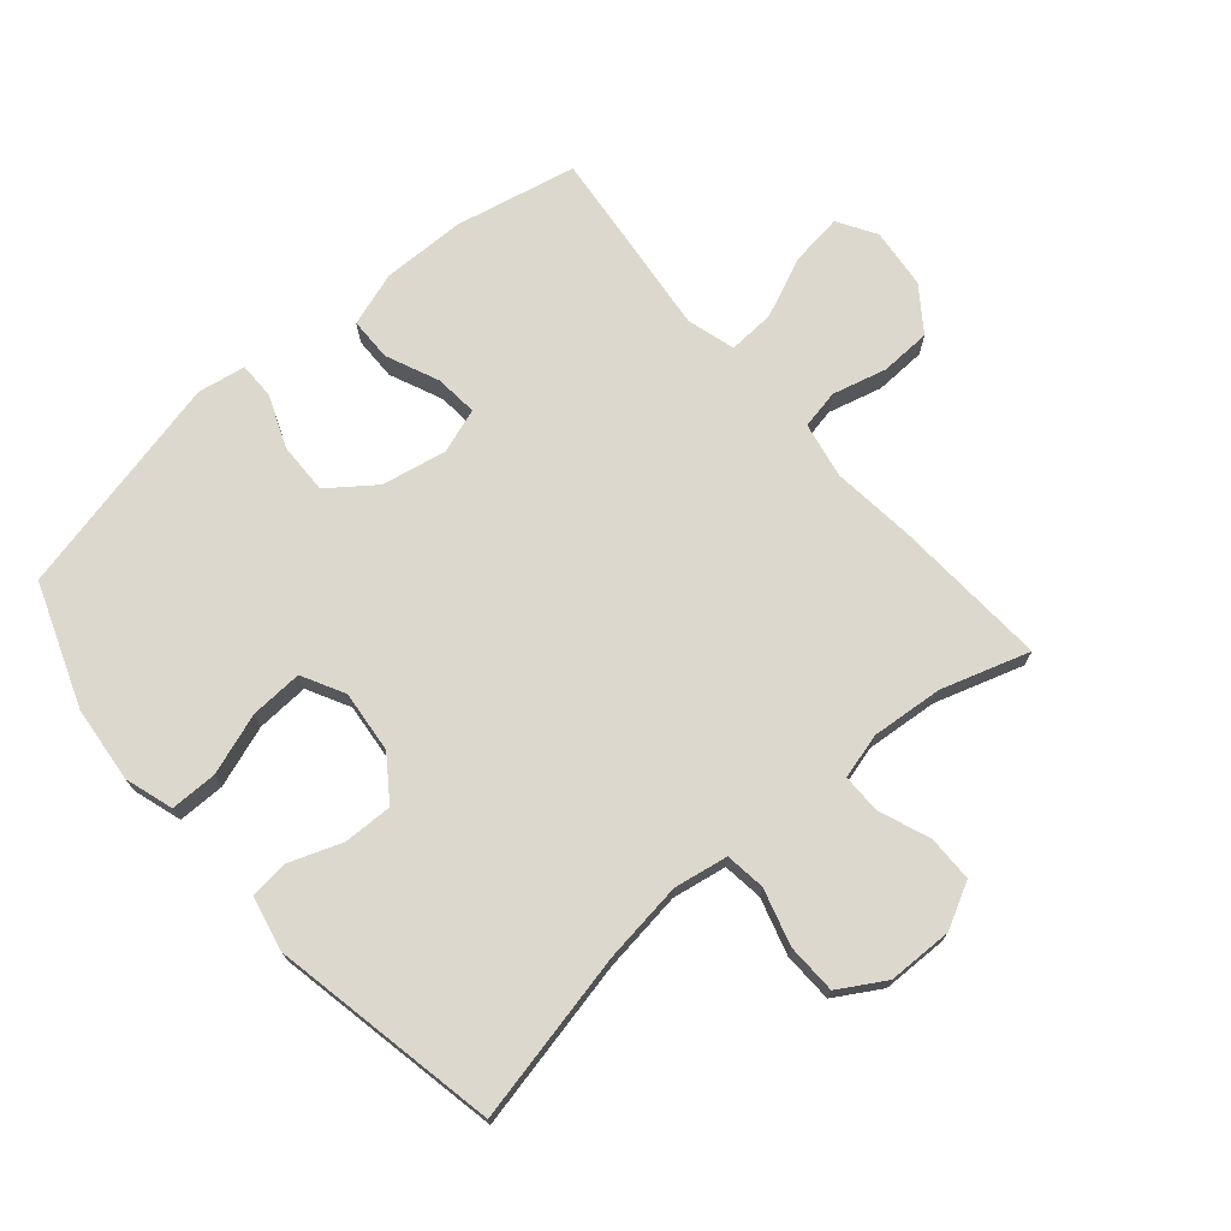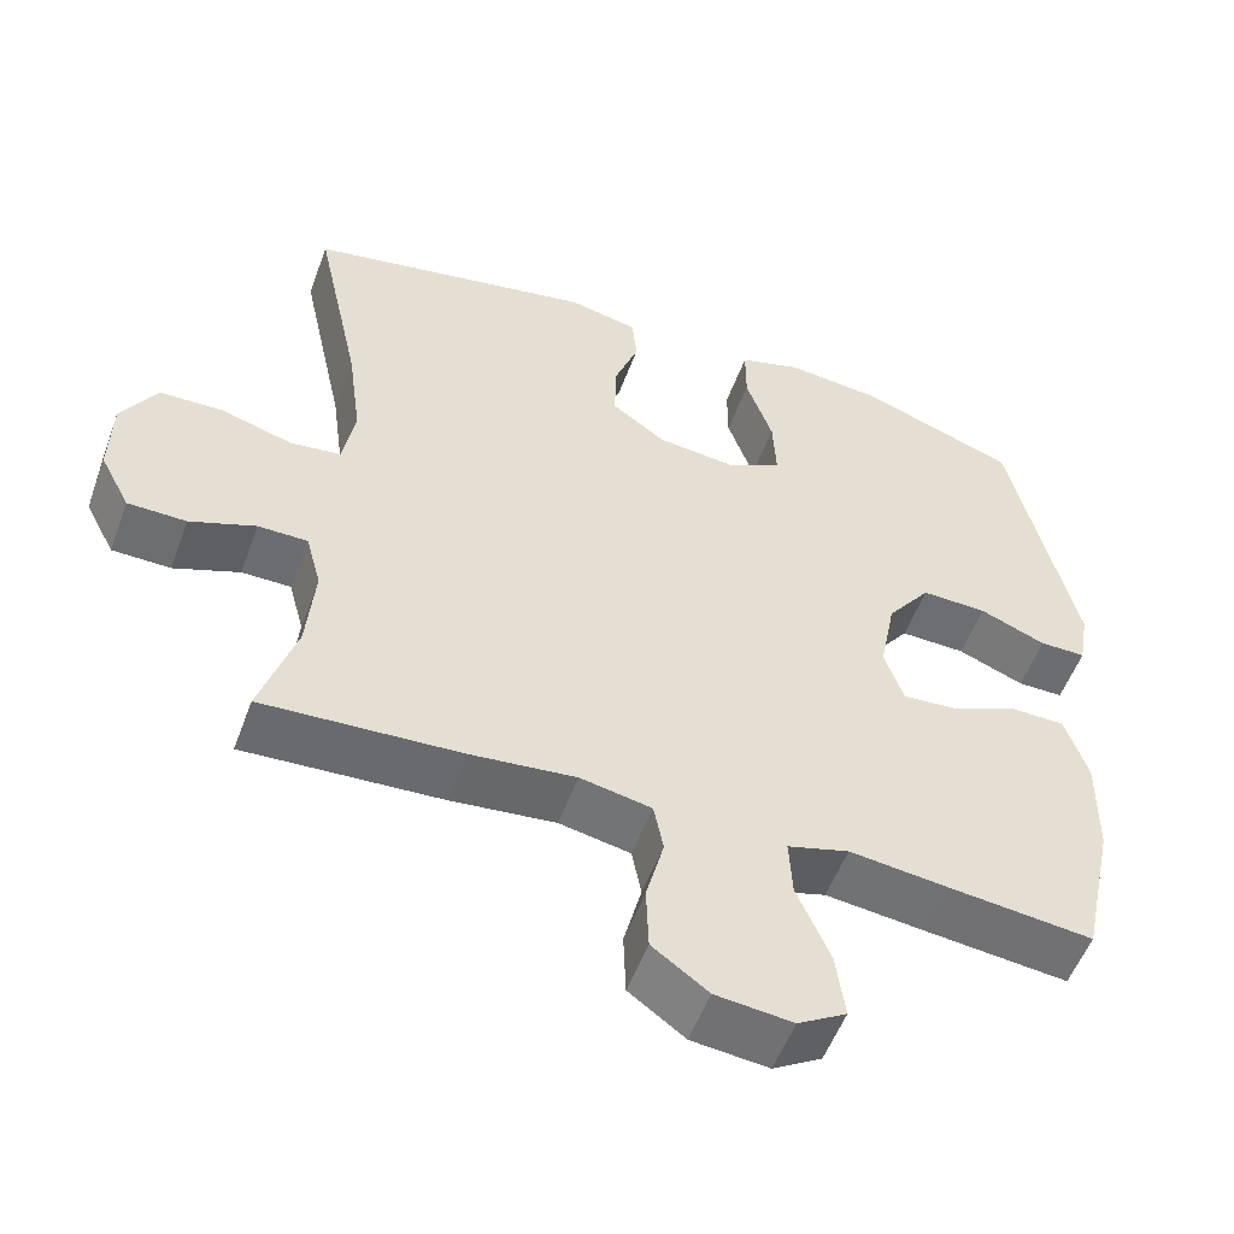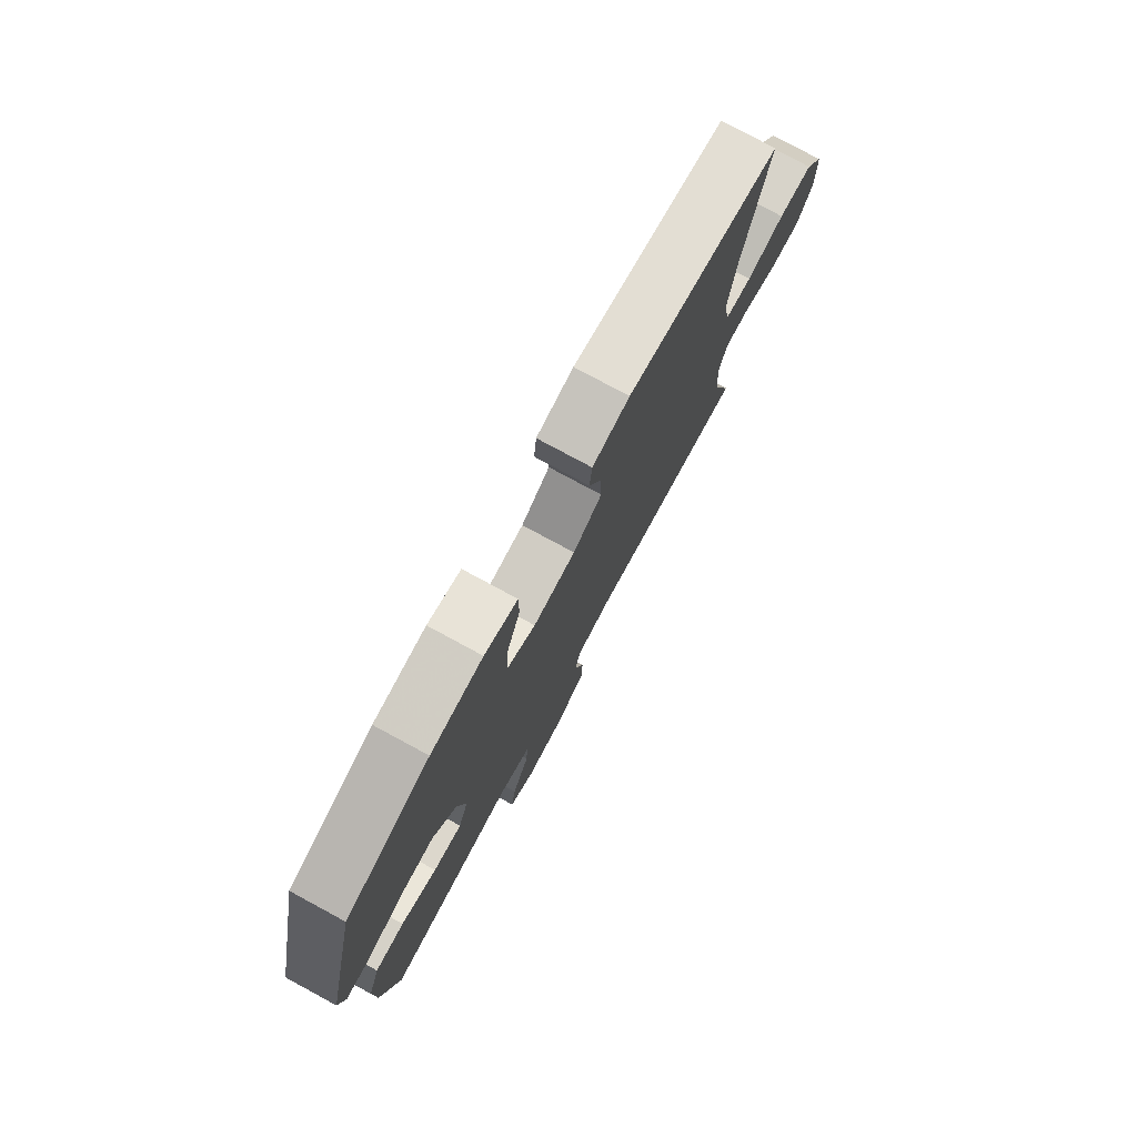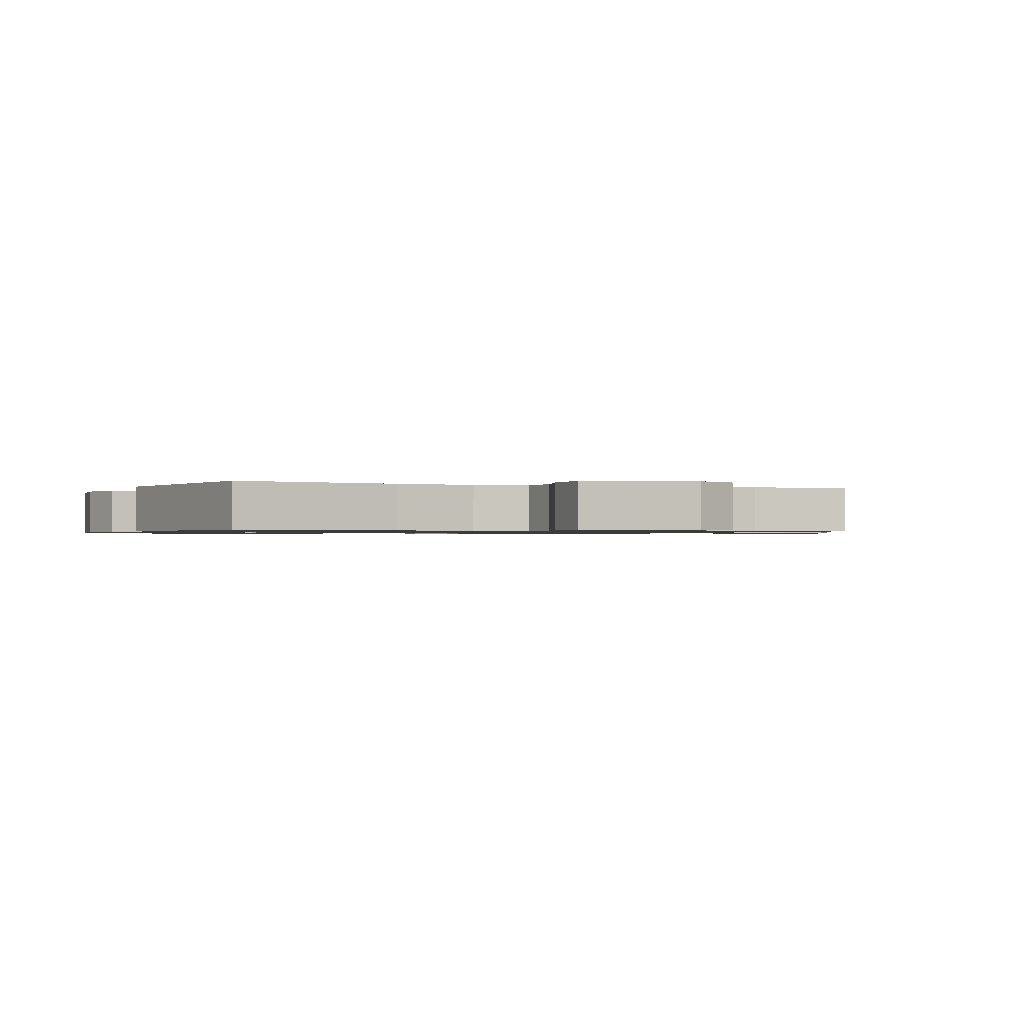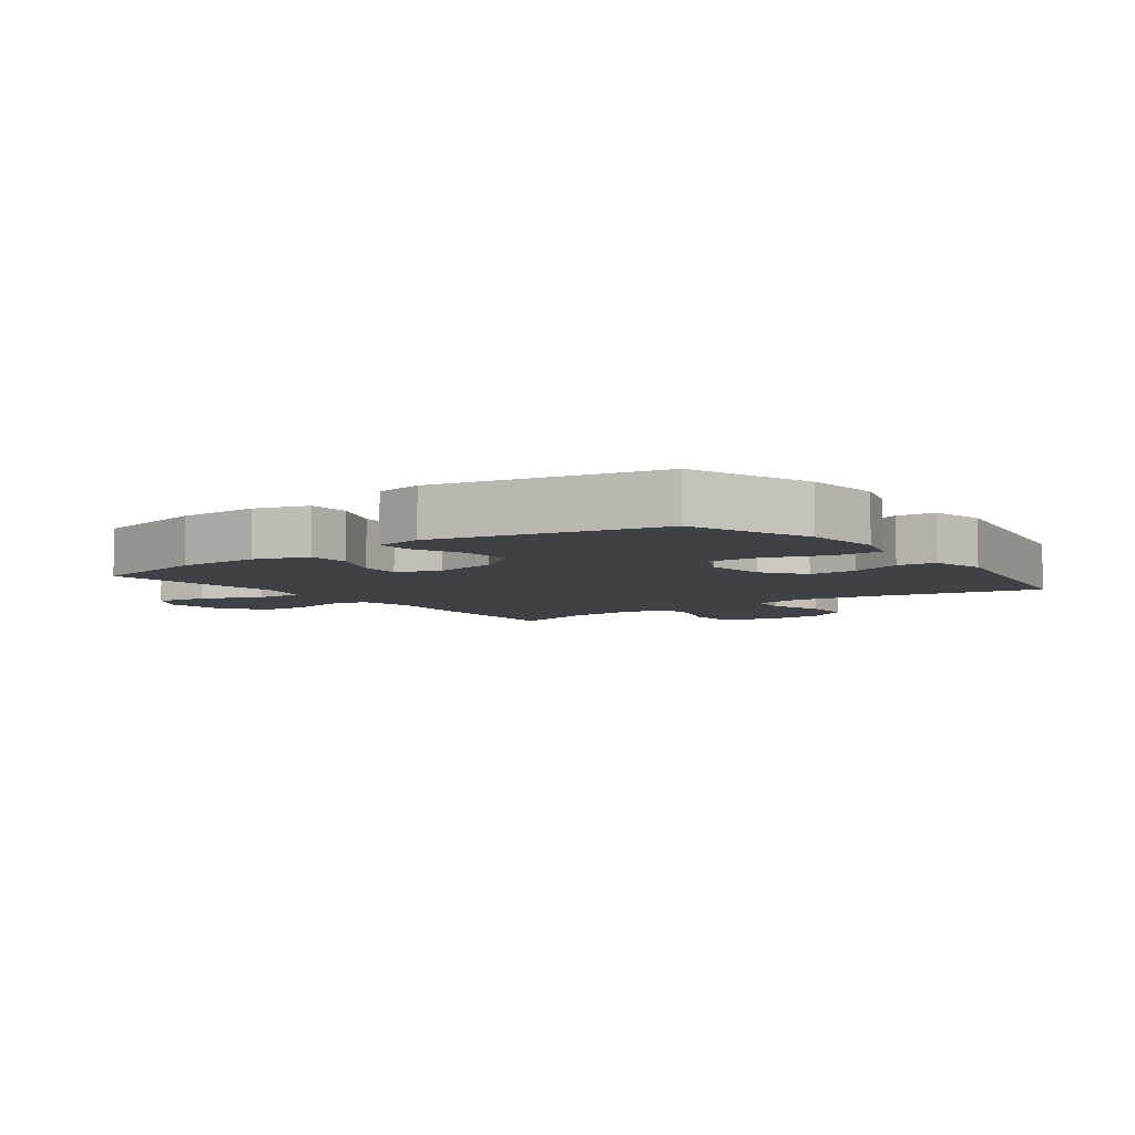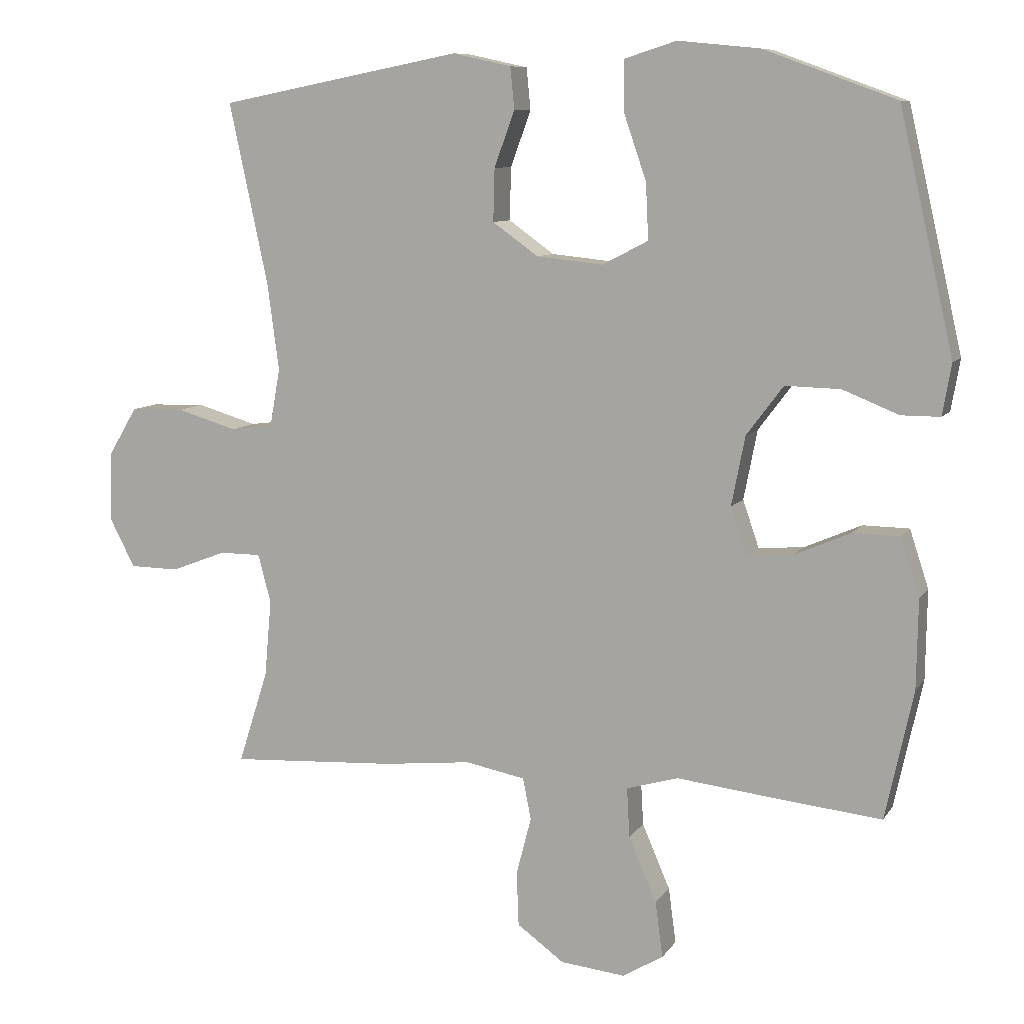
<metadata>
{"format":"obj","ext":"obj","renderer":"f3d","projection":"perspective","resolution":1024,"background":"white","views":[{"elev":72.3,"azim":49.3,"up":"+Y"},{"elev":-54.0,"azim":159.9,"up":"+Z"},{"elev":77.9,"azim":-61.6,"up":"+Z"},{"elev":-0.9,"azim":68.8,"up":"+Y"},{"elev":-6.0,"azim":-53.3,"up":"+Y"},{"elev":8.9,"azim":-160.3,"up":"+Z"}]}
</metadata>
<code>
v 0.5 0.07 0.5
v 0.443 0.07 0.234
v 0.426 0.07 0.106
v 0.441 0.07 0.021
v 0.504 0.07 0.013
v 0.592 0.07 0.039
v 0.671 0.07 0.037
v 0.714 0.07 -0.035
v 0.716 0.07 -0.137
v 0.679 0.07 -0.208
v 0.607 0.07 -0.209
v 0.526 0.07 -0.178
v 0.465 0.07 -0.178
v 0.446 0.07 -0.249
v 0.456 0.07 -0.362
v 0.5 0.07 -0.5
v 0.256 0.07 -0.486
v 0.126 0.07 -0.472
v 0.038 0.07 -0.489
v 0.026 0.07 -0.55
v 0.048 0.07 -0.635
v 0.045 0.07 -0.715
v -0.024 0.07 -0.765
v -0.119 0.07 -0.775
v -0.179 0.07 -0.739
v -0.168 0.07 -0.657
v -0.127 0.07 -0.562
v -0.123 0.07 -0.489
v -0.199 0.07 -0.467
v -0.322 0.07 -0.481
v -0.5 0.07 -0.5
v -0.541 0.07 -0.31
v -0.543 0.07 -0.179
v -0.515 0.07 -0.094
v -0.447 0.07 -0.093
v -0.364 0.07 -0.129
v -0.297 0.07 -0.135
v -0.273 0.07 -0.065
v -0.293 0.07 0.037
v -0.347 0.07 0.109
v -0.428 0.07 0.107
v -0.51 0.07 0.074
v -0.567 0.07 0.074
v -0.58 0.07 0.149
v -0.5 0.07 0.5
v -0.307 0.07 0.571
v -0.187 0.07 0.583
v -0.111 0.07 0.559
v -0.111 0.07 0.485
v -0.144 0.07 0.389
v -0.148 0.07 0.307
v -0.081 0.07 0.272
v 0.017 0.07 0.282
v 0.084 0.07 0.33
v 0.082 0.07 0.407
v 0.052 0.07 0.489
v 0.058 0.07 0.55
v 0.144 0.07 0.569
v 0.5 0 0.5
v 0.443 0 0.234
v 0.426 0 0.106
v 0.441 0 0.021
v 0.504 0 0.013
v 0.592 0 0.039
v 0.671 0 0.037
v 0.714 0 -0.035
v 0.716 0 -0.137
v 0.679 0 -0.208
v 0.607 0 -0.209
v 0.526 0 -0.178
v 0.465 0 -0.178
v 0.446 0 -0.249
v 0.456 0 -0.362
v 0.5 0 -0.5
v 0.256 0 -0.486
v 0.126 0 -0.472
v 0.038 0 -0.489
v 0.026 0 -0.55
v 0.048 0 -0.635
v 0.045 0 -0.715
v -0.024 0 -0.765
v -0.119 0 -0.775
v -0.179 0 -0.739
v -0.168 0 -0.657
v -0.127 0 -0.562
v -0.123 0 -0.489
v -0.199 0 -0.467
v -0.322 0 -0.481
v -0.5 0 -0.5
v -0.541 0 -0.31
v -0.543 0 -0.179
v -0.515 0 -0.094
v -0.447 0 -0.093
v -0.364 0 -0.129
v -0.297 0 -0.135
v -0.273 0 -0.065
v -0.293 0 0.037
v -0.347 0 0.109
v -0.428 0 0.107
v -0.51 0 0.074
v -0.567 0 0.074
v -0.58 0 0.149
v -0.5 0 0.5
v -0.307 0 0.571
v -0.187 0 0.583
v -0.111 0 0.559
v -0.111 0 0.485
v -0.144 0 0.389
v -0.148 0 0.307
v -0.081 0 0.272
v 0.017 0 0.282
v 0.084 0 0.33
v 0.082 0 0.407
v 0.052 0 0.489
v 0.058 0 0.55
v 0.144 0 0.569
f 58 1 2
f 57 58 2
f 56 57 2
f 55 56 2
f 54 55 2 3
f 53 54 3 4
f 52 53 4
f 48 49 50
f 47 48 50
f 46 47 50
f 45 46 50
f 44 45 50
f 43 44 50
f 42 43 50
f 41 42 50
f 40 41 50 51
f 39 40 51 52
f 34 35 36
f 33 34 36
f 32 33 36
f 31 32 36
f 30 31 36
f 29 30 36
f 28 29 36 37
f 25 26 27
f 24 25 27
f 23 24 27
f 22 23 27
f 21 22 27
f 20 21 27
f 19 20 27 28
f 28 37 38
f 19 28 38
f 18 19 38
f 38 39 52
f 18 38 52
f 17 18 52
f 16 17 52
f 15 16 52
f 10 11 12
f 9 10 12
f 8 9 12
f 7 8 12
f 6 7 12
f 5 6 12
f 4 5 12 13
f 14 15 52
f 4 13 14 52
f 60 59 116
f 60 116 115
f 60 115 114
f 60 114 113
f 61 60 113 112
f 62 61 112 111
f 62 111 110
f 108 107 106
f 108 106 105
f 108 105 104
f 108 104 103
f 108 103 102
f 108 102 101
f 108 101 100
f 108 100 99
f 109 108 99 98
f 110 109 98 97
f 94 93 92
f 94 92 91
f 94 91 90
f 94 90 89
f 94 89 88
f 94 88 87
f 95 94 87 86
f 85 84 83
f 85 83 82
f 85 82 81
f 85 81 80
f 85 80 79
f 85 79 78
f 86 85 78 77
f 96 95 86
f 96 86 77
f 96 77 76
f 110 97 96
f 110 96 76
f 110 76 75
f 110 75 74
f 110 74 73
f 70 69 68
f 70 68 67
f 70 67 66
f 70 66 65
f 70 65 64
f 70 64 63
f 71 70 63 62
f 110 73 72
f 110 72 71 62
f 1 59 60 2
f 2 60 61 3
f 3 61 62 4
f 4 62 63 5
f 5 63 64 6
f 6 64 65 7
f 7 65 66 8
f 8 66 67 9
f 9 67 68 10
f 10 68 69 11
f 11 69 70 12
f 12 70 71 13
f 13 71 72 14
f 14 72 73 15
f 15 73 74 16
f 16 74 75 17
f 17 75 76 18
f 18 76 77 19
f 19 77 78 20
f 20 78 79 21
f 21 79 80 22
f 22 80 81 23
f 23 81 82 24
f 24 82 83 25
f 25 83 84 26
f 26 84 85 27
f 27 85 86 28
f 28 86 87 29
f 29 87 88 30
f 30 88 89 31
f 31 89 90 32
f 32 90 91 33
f 33 91 92 34
f 34 92 93 35
f 35 93 94 36
f 36 94 95 37
f 37 95 96 38
f 38 96 97 39
f 39 97 98 40
f 40 98 99 41
f 41 99 100 42
f 42 100 101 43
f 43 101 102 44
f 44 102 103 45
f 45 103 104 46
f 46 104 105 47
f 47 105 106 48
f 48 106 107 49
f 49 107 108 50
f 50 108 109 51
f 51 109 110 52
f 52 110 111 53
f 53 111 112 54
f 54 112 113 55
f 55 113 114 56
f 56 114 115 57
f 57 115 116 58
f 58 116 59 1

</code>
